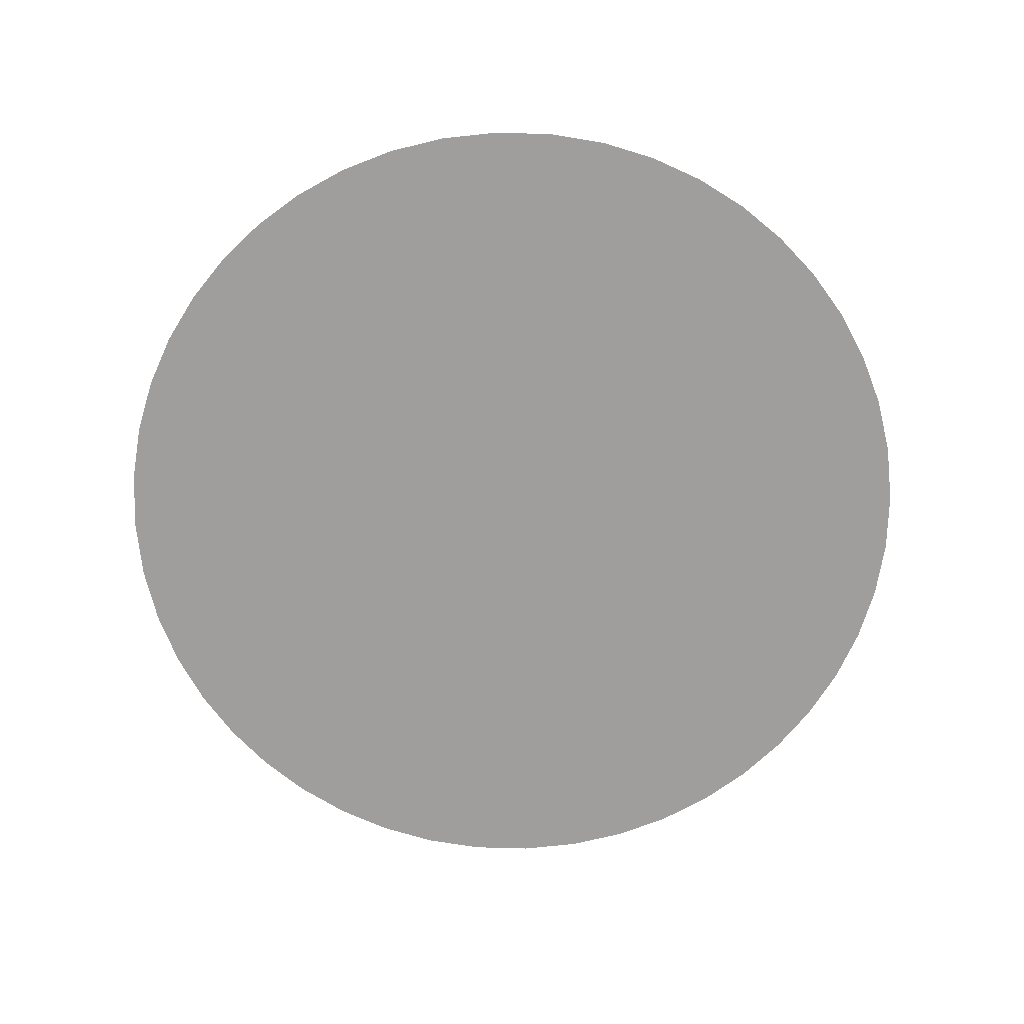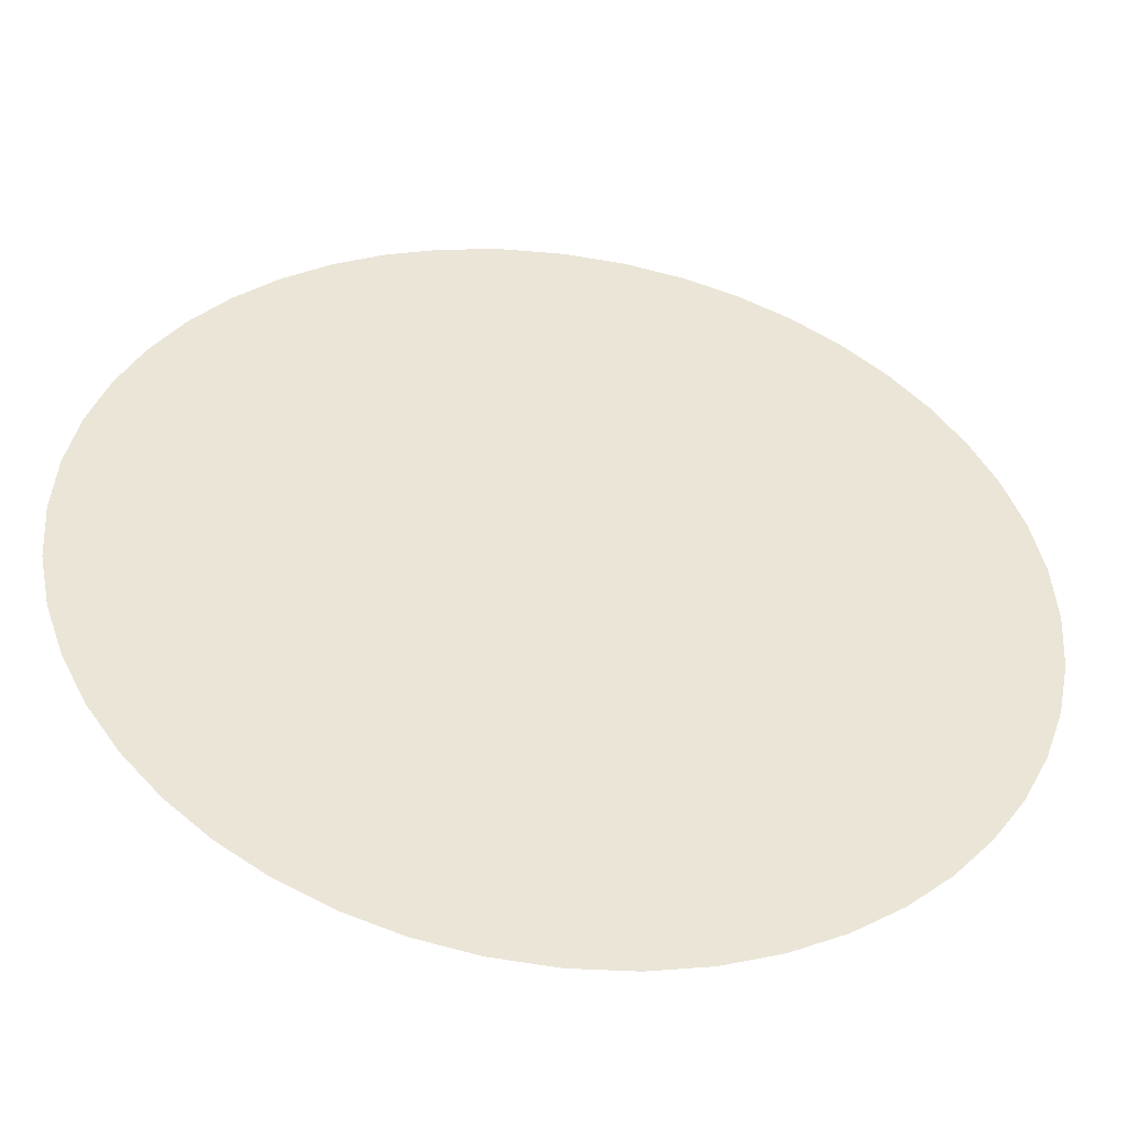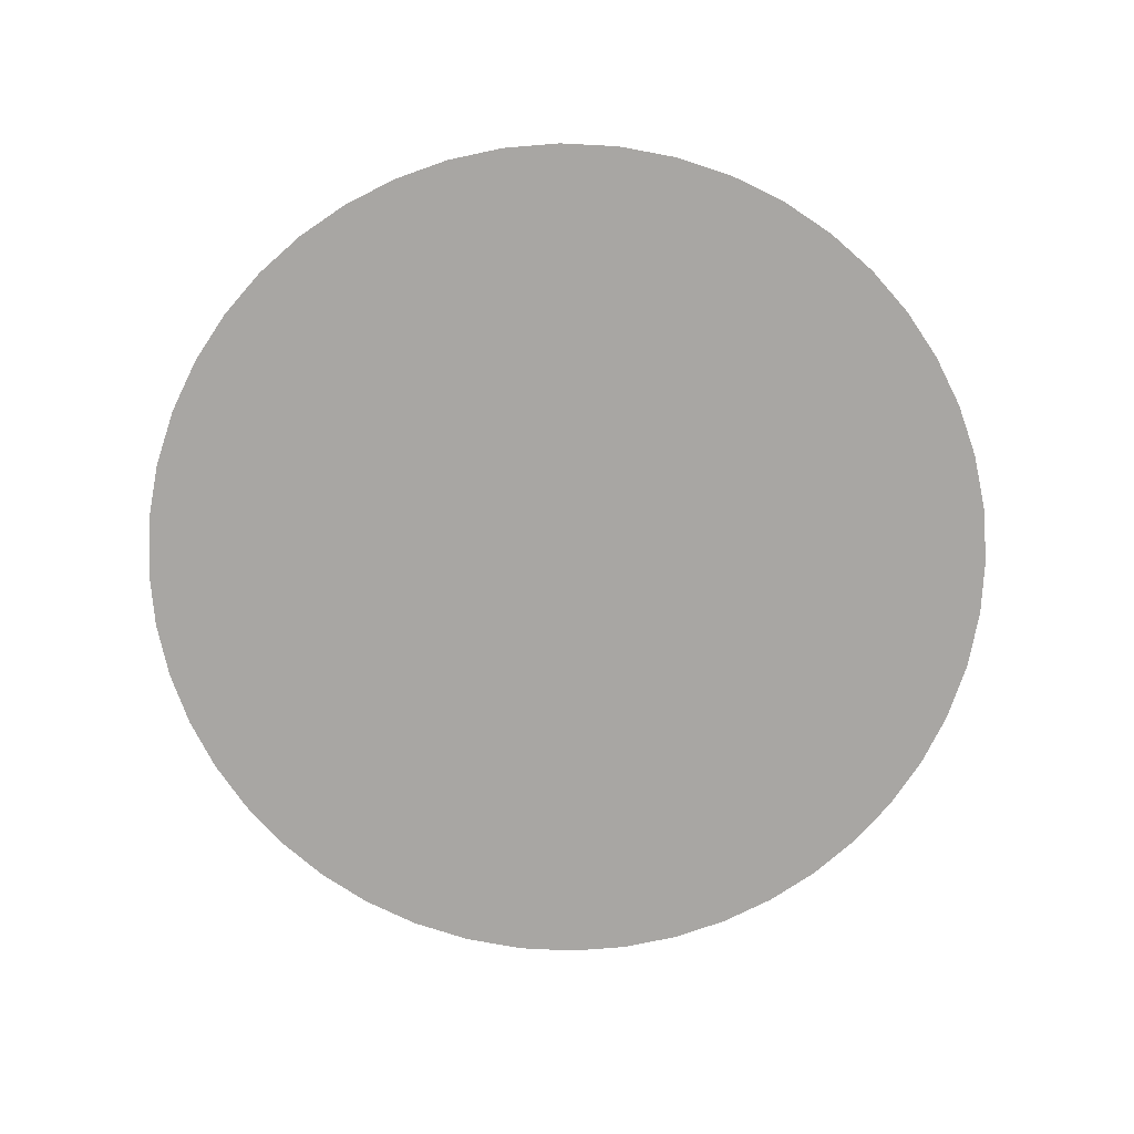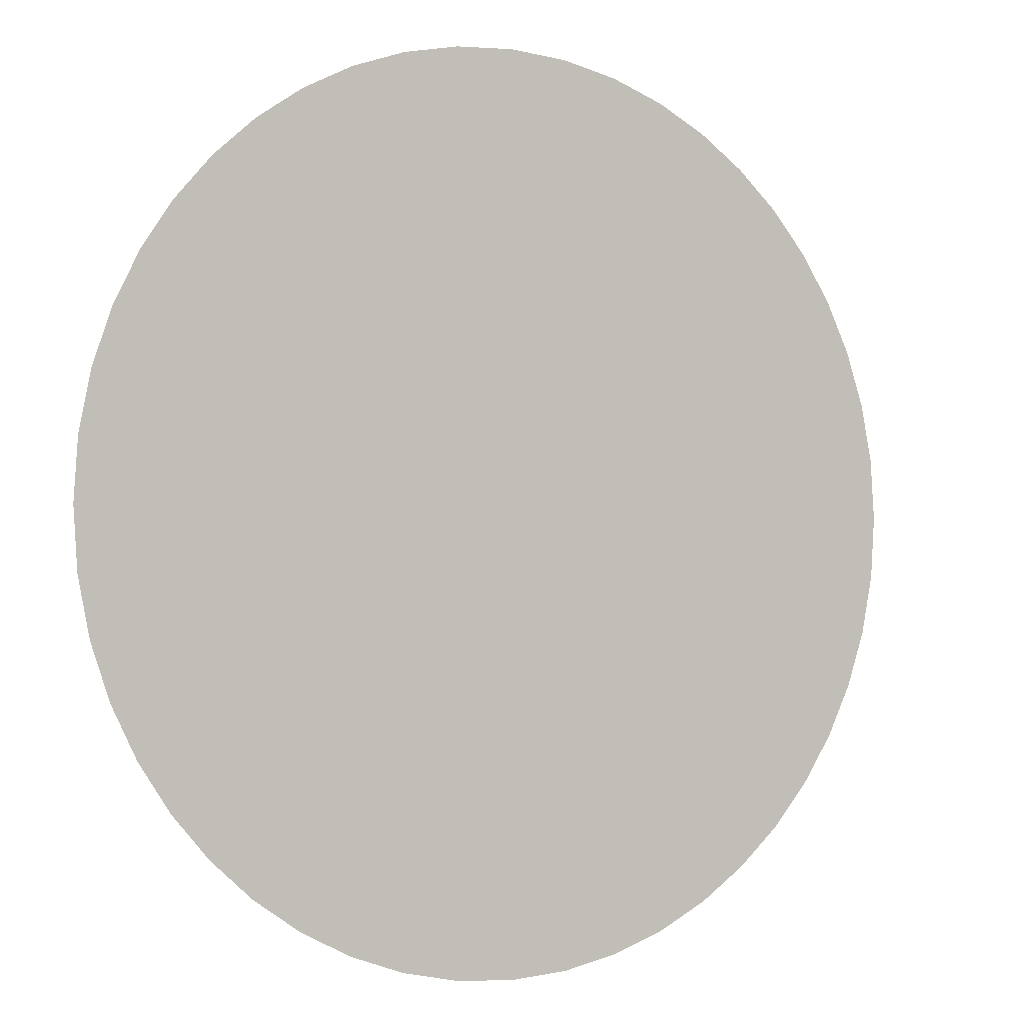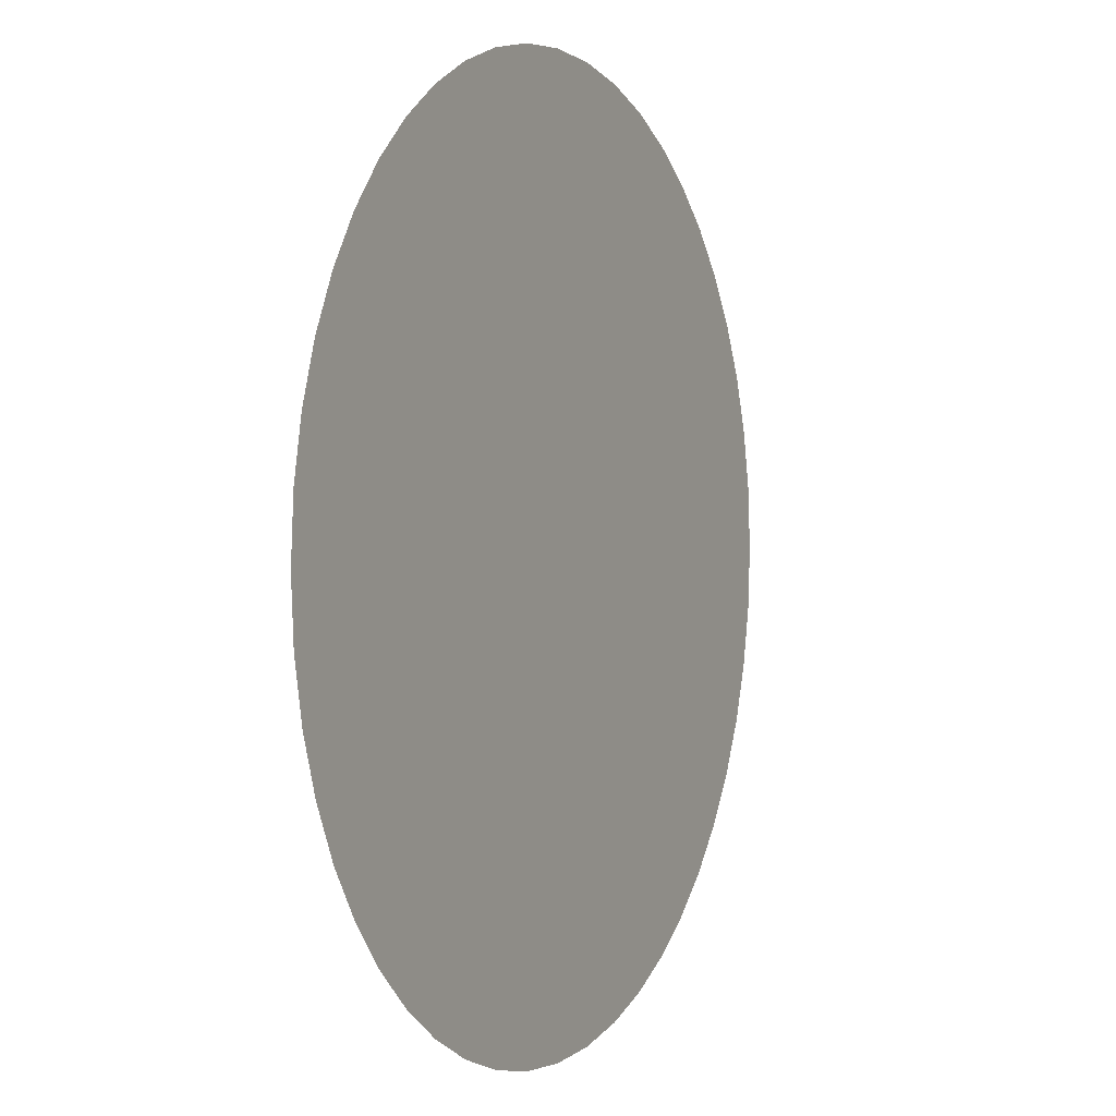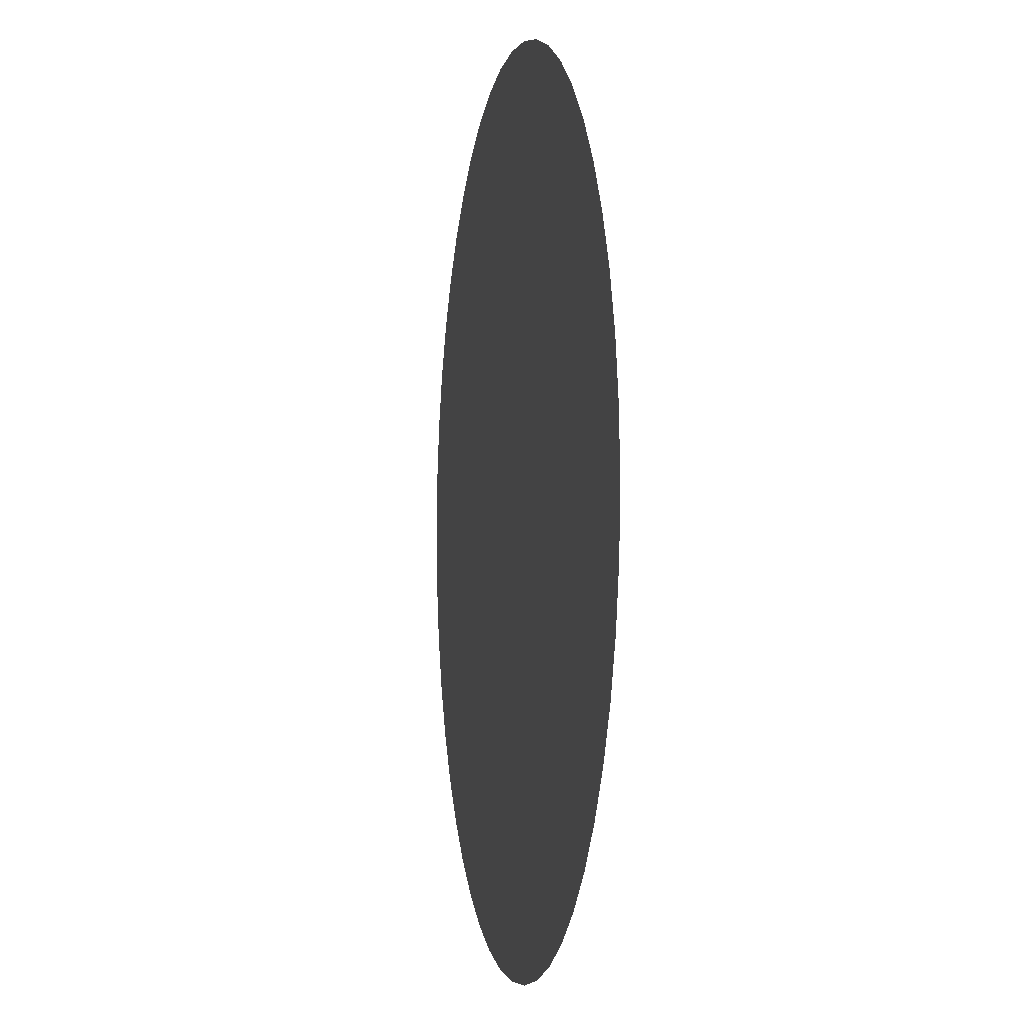
<metadata>
{"format":"obj","ext":"obj","renderer":"f3d","projection":"perspective","resolution":1024,"background":"white","views":[{"elev":-70.9,"azim":-177.8,"up":"+Z"},{"elev":-46.8,"azim":171.5,"up":"+Y"},{"elev":-74.3,"azim":165.5,"up":"+Z"},{"elev":-1.8,"azim":-31.6,"up":"+Y"},{"elev":1.3,"azim":116.1,"up":"+Y"},{"elev":-3.1,"azim":79.0,"up":"+Y"}]}
</metadata>
<code>
v 0 -0.35 0
v -0.35 -0.35 0 0.7071
v -0.35 0 0
v -0.35 0.35 -0 0.7071
v 0 0.35 -0
v 0.35 0.35 -0 0.7071
v 0.35 0 0
v 0.35 -0.35 0 0.7071
v 0 -0.35 0
v -0.3495 0 -0.003343
v -0.3463 -0.04741 -0.003343
v -0.337 -0.09289 -0.003343
v -0.322 -0.136 -0.003343
v -0.3018 -0.1764 -0.003343
v -0.2767 -0.2135 -0.003343
v -0.2471 -0.2471 -0.003343
v -0.2135 -0.2767 -0.003343
v -0.1764 -0.3018 -0.003343
v -0.136 -0.322 -0.003343
v -0.09289 -0.337 -0.003343
v -0.04741 -0.3463 -0.003343
v 0 -0.3495 -0.003343
v 0.04741 -0.3463 -0.003343
v 0.09289 -0.337 -0.003343
v 0.136 -0.322 -0.003343
v 0.1764 -0.3018 -0.003343
v 0.2135 -0.2767 -0.003343
v 0.2471 -0.2471 -0.003343
v 0.2767 -0.2135 -0.003343
v 0.3018 -0.1764 -0.003343
v 0.322 -0.136 -0.003343
v 0.337 -0.09289 -0.003343
v 0.3463 -0.04741 -0.003343
v 0.3495 0 -0.003343
v 0.3463 0.04741 -0.003343
v 0.337 0.09289 -0.003343
v 0.322 0.136 -0.003343
v 0.3018 0.1764 -0.003343
v 0.2767 0.2135 -0.003343
v 0.2471 0.2471 -0.003343
v 0.2135 0.2767 -0.003343
v 0.1764 0.3018 -0.003343
v 0.136 0.322 -0.003343
v 0.09289 0.337 -0.003343
v 0.04741 0.3463 -0.003343
v 0 0.3495 -0.003343
v -0.04741 0.3463 -0.003343
v -0.09289 0.337 -0.003343
v -0.136 0.322 -0.003343
v -0.1764 0.3018 -0.003343
v -0.2135 0.2767 -0.003343
v -0.2471 0.2471 -0.003343
v -0.2767 0.2135 -0.003343
v -0.3018 0.1764 -0.003343
v -0.322 0.136 -0.003343
v -0.337 0.09289 -0.003343
v -0.3463 0.04741 -0.003343
f 24 25 23
f 46 51 52
f 21 22 17
f 45 46 41
f 43 44 45
f 22 23 27
f 19 21 18
f 46 52 40
f 18 21 17
f 10 11 15
f 17 22 16
f 29 34 28
f 23 26 27
f 30 33 29
f 47 50 51
f 31 33 30
f 33 34 29
f 32 33 31
f 40 28 34
f 39 40 34
f 12 13 11
f 13 14 11
f 15 16 10
f 16 40 52
f 37 38 35
f 16 52 10
f 36 37 35
f 48 49 47
f 56 57 55
f 57 10 53
f 55 57 54
f 52 53 10
f 54 57 53
f 40 16 28
f 11 14 15
f 41 46 40
f 22 28 16
f 42 45 41
f 19 20 21
f 43 45 42
f 46 47 51
f 23 25 26
f 35 38 39
f 47 49 50
f 22 27 28
f 34 35 39
v -0.35 0 0.35 0.7071
v -0.35 0 0
v -0.35 0 -0.35 0.7071
v 0 0 -0.35
v 0.35 0 -0.35 0.7071
v 0.35 0 0
v 0.35 0 0.35 0.7071
v 0 0 0.35
v -0 0.35 0.35 0.7071
v -0 0.35 0
v -0 0.35 -0.35 0.7071
v 0 0 -0.35
v 0 -0.35 -0.35 0.7071
v 0 -0.35 0
v 0 -0.35 0.35 0.7071
v 0 0 0.35

</code>
